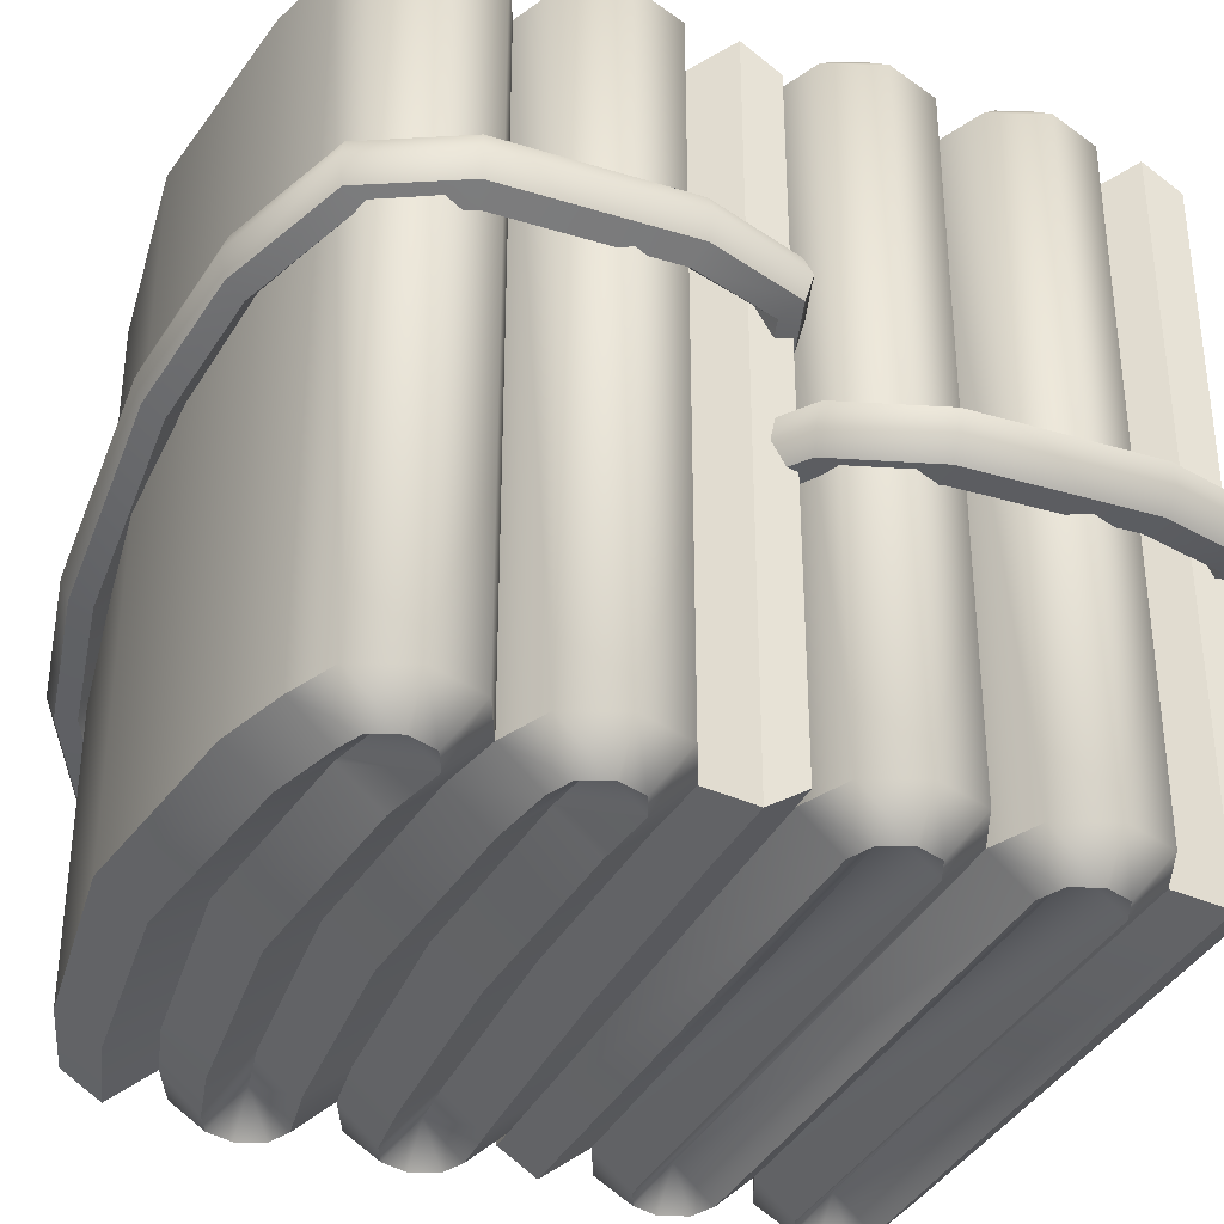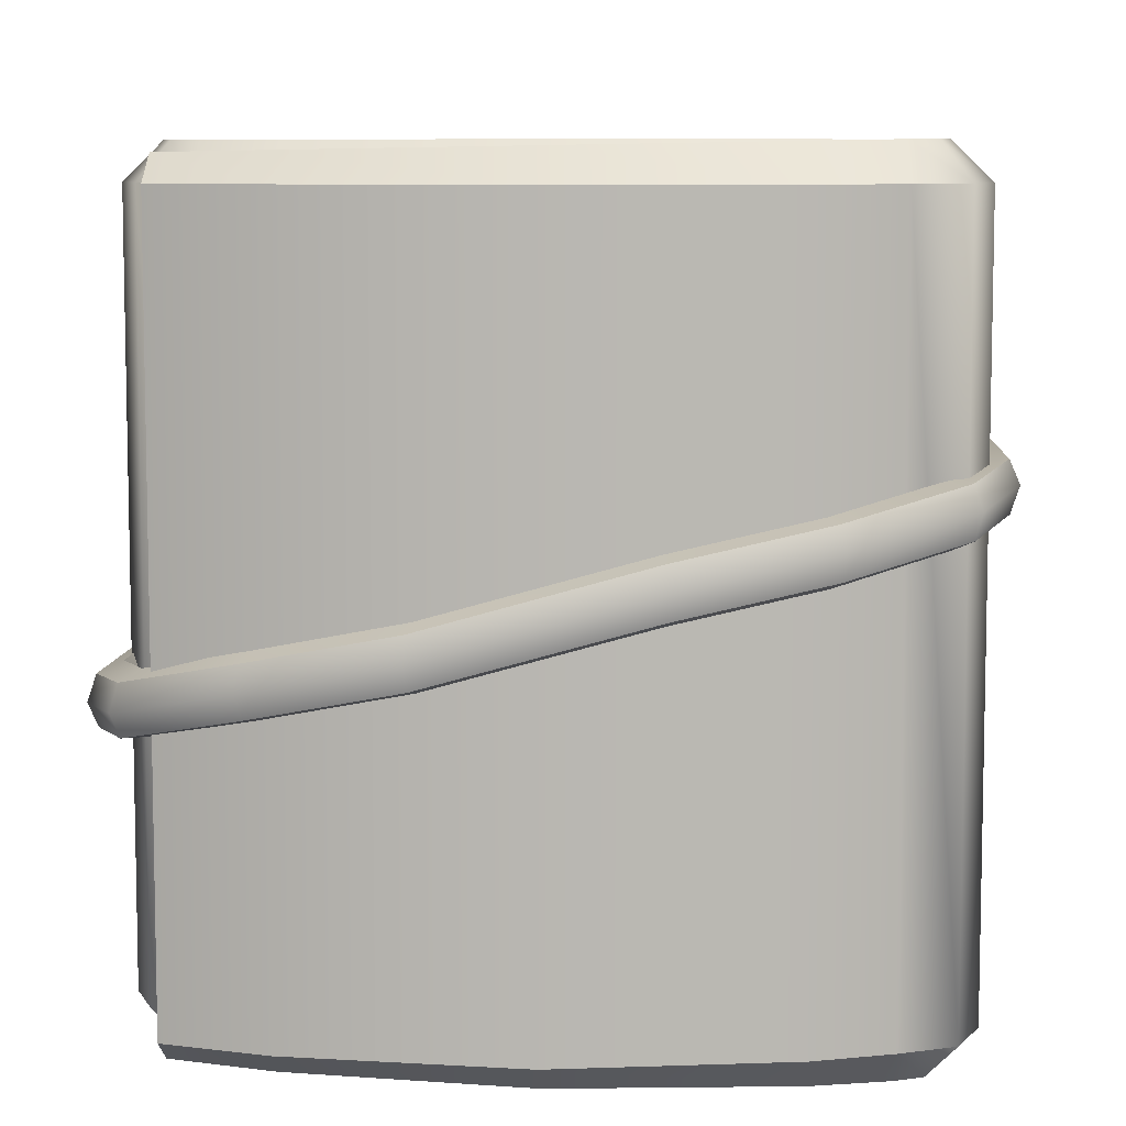
<metadata>
{"format":"obj","ext":"obj","renderer":"f3d","projection":"perspective","resolution":1024,"background":"white","views":[{"elev":-34.8,"azim":-112.5,"up":"+Z"},{"elev":7.9,"azim":-177.3,"up":"+Z"}]}
</metadata>
<code>
o Textiles_B
v 0.3 0.08 -0.3636
v 0.3 0.08 0.3636
v 0.353 0.1366 0.3636
v 0.3 0.16 0.3636
v 0.375 0.08 0.3636
v 0.353 0.02343 0.3636
v 0.3 -0 0.3636
v 0.3 0.16 -0.3636
v 0.353 0.1366 -0.3636
v 0.375 0.08 -0.3636
v 0.353 0.02343 -0.3636
v 0.3 0 -0.3636
v -0.3283 -0 0.3636
v -0.3283 0 -0.3636
v -0.3 0.08 0.3636
v -0.3 0.16 -0.3636
v -0.3 0.16 0.3636
v -0.3 0.24 -0.3636
v -0.3 0.08 -0.3636
v -0.353 0.1034 -0.3636
v -0.375 0.16 -0.3636
v -0.353 0.2166 -0.3636
v -0.3 0.24 0.3636
v -0.353 0.1034 0.3636
v -0.375 0.16 0.3636
v -0.353 0.2166 0.3636
v 0.3 0.24 -0.3636
v 0.3 0.24 0.3636
v 0.3 0.32 -0.3636
v 0.353 0.2966 -0.3636
v 0.375 0.24 -0.3636
v 0.353 0.1834 -0.3636
v 0.353 0.2966 0.3636
v 0.3 0.32 0.3636
v 0.375 0.24 0.3636
v 0.353 0.1834 0.3636
v -0.3 0.32 -0.3636
v -0.3 0.32 0.3636
v -0.3 0.4 -0.3636
v -0.353 0.2634 -0.3636
v -0.375 0.32 -0.3636
v -0.353 0.3766 -0.3636
v -0.3 0.4 0.3636
v -0.353 0.2634 0.3636
v -0.375 0.32 0.3636
v -0.353 0.3766 0.3636
v 0.3283 0.4 -0.3636
v 0.3283 0.4 0.3636
v 0.3 0.12 0.4
v 0.3265 0.1083 0.4
v 0.3375 0.08 0.4
v 0.3265 0.05172 0.4
v 0.3 0.04 0.4
v 0.3 0.28 0.4
v 0.3265 0.2683 0.4
v 0.3375 0.24 0.4
v 0.3265 0.2117 0.4
v 0.3 0.2 0.4
v -0.3 0.2 0.4
v -0.3 0.12 0.4
v -0.3265 0.1317 0.4
v -0.3375 0.16 0.4
v -0.3265 0.1883 0.4
v -0.3 0.36 0.4
v -0.3 0.28 0.4
v -0.3265 0.2917 0.4
v -0.3375 0.32 0.4
v -0.3265 0.3483 0.4
v 0.3 0.12 -0.4
v 0.3265 0.1083 -0.4
v 0.3375 0.08 -0.4
v 0.3265 0.05172 -0.4
v 0.3 0.04 -0.4
v -0.3 0.2 -0.4
v -0.3 0.12 -0.4
v -0.3265 0.1317 -0.4
v -0.3375 0.16 -0.4
v -0.3265 0.1883 -0.4
v 0.3 0.28 -0.4
v 0.3265 0.2683 -0.4
v 0.3375 0.24 -0.4
v 0.3265 0.2117 -0.4
v 0.3 0.2 -0.4
v -0.3 0.36 -0.4
v -0.3 0.28 -0.4
v -0.3265 0.2917 -0.4
v -0.3375 0.32 -0.4
v -0.3265 0.3483 -0.4
v -0.3283 0.04 0.3893
v -0.3283 0.04 -0.3893
v 0.3283 0.36 -0.3893
v 0.3283 0.36 0.3893
v 0.3 0.48 -0.3636
v 0.3 0.48 0.3636
v 0.353 0.5366 0.3636
v 0.3 0.56 0.3636
v 0.375 0.48 0.3636
v 0.353 0.4234 0.3636
v 0.3 0.4 0.3636
v 0.3 0.56 -0.3636
v 0.353 0.5366 -0.3636
v 0.375 0.48 -0.3636
v 0.353 0.4234 -0.3636
v 0.3 0.4 -0.3636
v -0.3283 0.4 0.3636
v -0.3283 0.4 -0.3636
v -0.3 0.48 0.3636
v -0.3 0.56 -0.3636
v -0.3 0.56 0.3636
v -0.3 0.64 -0.3636
v -0.3 0.48 -0.3636
v -0.353 0.5034 -0.3636
v -0.375 0.56 -0.3636
v -0.353 0.6166 -0.3636
v -0.3 0.64 0.3636
v -0.353 0.5034 0.3636
v -0.375 0.56 0.3636
v -0.353 0.6166 0.3636
v 0.3 0.64 -0.3636
v 0.3 0.64 0.3636
v 0.3 0.72 -0.3636
v 0.353 0.6966 -0.3636
v 0.375 0.64 -0.3636
v 0.353 0.5834 -0.3636
v 0.353 0.6966 0.3636
v 0.3 0.72 0.3636
v 0.375 0.64 0.3636
v 0.353 0.5834 0.3636
v -0.3 0.72 -0.3636
v -0.3 0.72 0.3636
v -0.3 0.8 -0.3636
v -0.353 0.6634 -0.3636
v -0.375 0.72 -0.3636
v -0.353 0.7766 -0.3636
v -0.3 0.8 0.3636
v -0.353 0.6634 0.3636
v -0.375 0.72 0.3636
v -0.353 0.7766 0.3636
v 0.3283 0.8 -0.3636
v 0.3283 0.8 0.3636
v 0.3 0.52 0.4
v 0.3265 0.5083 0.4
v 0.3375 0.48 0.4
v 0.3265 0.4517 0.4
v 0.3 0.44 0.4
v 0.3 0.68 0.4
v 0.3265 0.6683 0.4
v 0.3375 0.64 0.4
v 0.3265 0.6117 0.4
v 0.3 0.6 0.4
v -0.3 0.6 0.4
v -0.3 0.52 0.4
v -0.3265 0.5317 0.4
v -0.3375 0.56 0.4
v -0.3265 0.5883 0.4
v -0.3 0.76 0.4
v -0.3 0.68 0.4
v -0.3265 0.6917 0.4
v -0.3375 0.72 0.4
v -0.3265 0.7483 0.4
v 0.3 0.52 -0.4
v 0.3265 0.5083 -0.4
v 0.3375 0.48 -0.4
v 0.3265 0.4517 -0.4
v 0.3 0.44 -0.4
v -0.3 0.6 -0.4
v -0.3 0.52 -0.4
v -0.3265 0.5317 -0.4
v -0.3375 0.56 -0.4
v -0.3265 0.5883 -0.4
v 0.3 0.68 -0.4
v 0.3265 0.6683 -0.4
v 0.3375 0.64 -0.4
v 0.3265 0.6117 -0.4
v 0.3 0.6 -0.4
v -0.3 0.76 -0.4
v -0.3 0.68 -0.4
v -0.3265 0.6917 -0.4
v -0.3375 0.72 -0.4
v -0.3265 0.7483 -0.4
v -0.3283 0.44 0.3893
v -0.3283 0.44 -0.3893
v 0.3283 0.76 -0.3893
v 0.3283 0.76 0.3893
v -0.2317 0.4 0.3636
v 0.2318 0.4 0.3636
v 3e-05 0.4 0.3636
v -0.2317 0.4 -0.3636
v 0.2318 0.4 -0.3636
v 3e-05 0.4 -0.3636
v -0.2316 0.4846 0.3636
v 0.2314 0.4846 0.3636
v -4.2e-05 0.491 0.3636
v -0.2309 0.5692 0.3636
v 0.2307 0.5692 0.3636
v -4.7e-05 0.582 0.3636
v -0.2316 0.4846 -0.3636
v 0.2314 0.4846 -0.3636
v -4.2e-05 0.491 -0.3636
v -0.2309 0.5692 -0.3636
v 0.2307 0.5692 -0.3636
v -4.7e-05 0.582 -0.3636
v -0.2297 0.6541 -0.3636
v 0.2294 0.6541 -0.3636
v -6.6e-05 0.6731 -0.3636
v 0.2294 0.6541 0.3636
v -0.2297 0.6541 0.3636
v -6.6e-05 0.6731 0.3636
v 0.2275 0.7393 0.3636
v -0.2279 0.7392 0.3636
v -0.000107 0.7644 0.3636
v 0.2275 0.7393 -0.3636
v -0.2279 0.7392 -0.3636
v -0.000107 0.7644 -0.3636
v 0.2264 0.831 -0.3636
v -0.2245 0.8252 -0.3636
v 0.000572 0.8579 -0.3636
v 0.2264 0.831 0.3636
v -0.2245 0.8252 0.3636
v 0.000572 0.8579 0.3636
v -0.2289 0.6966 -0.4
v 0.2286 0.6967 -0.4
v -8.3e-05 0.7187 -0.4
v -0.2313 0.5269 -0.4
v 0.2311 0.5269 -0.4
v -4.3e-05 0.5365 -0.4
v 0.2301 0.6116 -0.4
v -0.2303 0.6116 -0.4
v -5.4e-05 0.6275 -0.4
v 0.2316 0.4423 0.3988
v -0.2317 0.4429 0.3909
v -1.5e-05 0.4457 0.3948
v -0.2313 0.5269 0.4
v 0.2311 0.5269 0.4
v -4.3e-05 0.5365 0.4
v 0.2301 0.6116 0.4
v -0.2303 0.6116 0.4
v -5.4e-05 0.6275 0.4
v -0.2289 0.6966 0.4
v 0.2286 0.6967 0.4
v -8.3e-05 0.7187 0.4
v -0.2263 0.7821 -0.3987
v 0.2273 0.7877 -0.391
v 0.00028 0.8119 -0.3948
v -0.2263 0.7821 0.3987
v 0.2273 0.7877 0.391
v 0.00028 0.8119 0.3948
v 0.2316 0.4423 -0.3988
v -0.2317 0.4429 -0.3909
v -1.5e-05 0.4457 -0.3948
v -0.3623 0.4055 0.1252
v -0.3553 0.7974 0.1197
v -0.3571 0.7976 0.07203
v -0.3639 0.4058 0.07745
v 0.3623 0.4055 -0.1052
v 0.3553 0.7974 -0.09974
v 0.3571 0.7976 -0.05203
v 0.3639 0.4058 -0.05745
v -0.3702 0.3996 0.1027
v -0.394 0.6965 0.1301
v -0.3632 0.8032 0.09719
v -0.3925 0.5033 0.08527
v -0.2147 0.3662 0.03819
v 0.2438 0.8557 -0.07266
v 0.3912 0.5032 -0.1131
v 0.3702 0.3996 -0.08271
v 0.3632 0.8032 -0.07719
v 0.3925 0.5033 -0.06527
v 0.2147 0.3662 -0.01819
v -0.2438 0.8557 0.09266
v -0.3427 0.4214 0.1263
v -0.336 0.7826 0.121
v -0.3388 0.7828 0.06221
v -0.3455 0.4219 0.06741
v 0.3427 0.4214 -0.1063
v 0.336 0.7826 -0.101
v 0.3388 0.7828 -0.04221
v 0.3455 0.4219 -0.04741
v -0.3208 0.7702 0.08781
v 0.3208 0.7702 -0.06781
v 0.3272 0.4358 -0.07283
v -0.3272 0.4358 0.09283
v -0.246 0.8562 0.04514
v 0.246 0.8562 -0.02514
v 0.2125 0.366 -0.06574
v -0.2125 0.366 0.08574
v 0.394 0.6965 -0.1101
v 0.3953 0.6965 -0.06222
v -0.3912 0.5032 0.1331
v -0.3953 0.6965 0.08222
v -0.4035 0.6991 0.1077
v 0.3481 0.5158 -0.07902
v 0.4035 0.6991 -0.08769
v 0.2264 0.8195 -0.04427
v 0.2168 0.3584 -0.04266
v -0.2486 0.8634 0.06967
v -0.3698 0.6899 0.1303
v -0.3696 0.51 0.07437
v 0.2034 0.3868 -0.0692
v -0.2368 0.8364 0.03714
v 0.3698 0.6899 -0.1103
v 0.3696 0.51 -0.05437
v -0.2034 0.3868 0.0892
v 0.2368 0.8364 -0.01714
v -0.1977 0.4053 0.05802
v -0.3503 0.6852 0.09619
v -0.2335 0.8363 0.09581
v 0.2335 0.8363 -0.07581
v 0.2486 0.8634 -0.04967
v -0.2264 0.8195 0.06427
v 0.1977 0.4053 -0.03802
v 0.2067 0.387 -0.01051
v -0.2067 0.387 0.03051
v -0.2168 0.3584 0.06266
v 0.3721 0.6903 -0.05144
v 0.3674 0.5098 -0.1133
v 0.4006 0.5007 -0.0908
v 0.3503 0.6852 -0.07619
v -0.3481 0.5158 0.09902
v -0.3721 0.6903 0.07144
v -0.3674 0.5098 0.1333
v -0.4006 0.5007 0.1108
v -0.1067 0.8823 0.0157
v 0.1047 0.882 -0.04318
v 0.1067 0.8823 0.004299
v -0.1047 0.882 0.06318
v -0.1003 0.8608 0.06761
v 0.1032 0.8607 0.01103
v 0.1003 0.8608 -0.04761
v -0.1032 0.8607 0.008967
v 0.1072 0.8901 -0.01982
v -0.1072 0.8901 0.03982
v -0.09833 0.842 0.03726
v 0.09833 0.842 -0.01726
v -0.3786 0.005462 -0.02453
v -0.37 0.3974 -0.02685
v -0.3531 0.3976 -0.0715
v -0.3616 0.005805 -0.06917
v 0.3786 0.005462 0.04453
v 0.37 0.3974 0.04685
v 0.3531 0.3976 0.0915
v 0.3616 0.005805 0.08917
v -0.3772 -0.000376 -0.04833
v -0.4097 0.2965 -0.03237
v -0.3686 0.4032 -0.0507
v -0.3909 0.1033 -0.07304
v -0.2088 -0.03381 -0.04739
v 0.2568 0.4557 0.02851
v 0.4083 0.1032 0.04846
v 0.3772 -0.000376 0.06833
v 0.3686 0.4032 0.0707
v 0.3909 0.1033 0.09304
v 0.2088 -0.03381 0.06739
v -0.2568 0.4557 -0.008506
v -0.361 0.02145 -0.01594
v -0.3527 0.3826 -0.01813
v -0.3325 0.3828 -0.07346
v -0.3406 0.02187 -0.07125
v 0.361 0.02145 0.03594
v 0.3527 0.3826 0.03813
v 0.3325 0.3828 0.09346
v 0.3406 0.02187 0.09125
v -0.3258 0.3702 -0.04287
v 0.3258 0.3702 0.06287
v 0.3337 0.03584 0.06075
v -0.3337 0.03584 -0.04075
v -0.2404 0.4562 -0.05316
v 0.2404 0.4562 0.07316
v 0.2252 -0.03401 0.02271
v -0.2252 -0.03401 -0.002709
v 0.4097 0.2965 0.05237
v 0.3923 0.2965 0.09697
v -0.4083 0.1032 -0.02846
v -0.3923 0.2965 -0.07697
v -0.4098 0.2991 -0.05668
v 0.3553 0.1158 0.06313
v 0.4098 0.2991 0.07667
v 0.2297 0.4195 0.04789
v 0.2203 -0.04164 0.04567
v -0.2523 0.4634 -0.03155
v -0.3875 0.2899 -0.02272
v -0.3656 0.11 -0.0742
v 0.2182 -0.01321 0.01601
v -0.2288 0.4364 -0.05695
v 0.3875 0.2899 0.04272
v 0.3656 0.11 0.0942
v -0.2182 -0.01321 0.003993
v 0.2288 0.4364 0.07695
v -0.2008 0.005259 -0.02253
v -0.3563 0.2852 -0.0466
v -0.2485 0.4363 -0.001594
v 0.2485 0.4363 0.02159
v 0.2523 0.4634 0.05155
v -0.2297 0.4195 -0.02789
v 0.2008 0.005259 0.04253
v 0.1985 -0.01296 0.07137
v -0.1985 -0.01296 -0.05137
v -0.2203 -0.04164 -0.02567
v 0.3668 0.2903 0.09788
v 0.3864 0.1098 0.03907
v 0.4083 0.1007 0.07267
v 0.3563 0.2852 0.0666
v -0.3553 0.1158 -0.04313
v -0.3668 0.2903 -0.07788
v -0.3864 0.1098 -0.01907
v -0.4083 0.1007 -0.05267
v -0.1005 0.4823 -0.02617
v 0.1171 0.482 0.001645
v 0.1005 0.4823 0.04617
v -0.1171 0.482 0.01835
v -0.1148 0.4608 0.02414
v 0.09471 0.4607 0.05103
v 0.1148 0.4608 -0.004135
v -0.09471 0.4607 -0.03103
v 0.1103 0.4901 0.02414
v -0.1103 0.4901 -0.004141
v -0.1012 0.442 -0.003067
v 0.1012 0.442 0.02307
f 50 3 4 49
f 51 5 3 50
f 52 6 5 51
f 53 7 6 52
f 69 8 9 70
f 70 9 10 71
f 71 10 11 72
f 72 11 12 73
f 53 2 15 89
f 73 12 14 90
f 75 19 20 76
f 76 20 21 77
f 77 21 22 78
f 78 22 18 74
f 61 24 15 60
f 62 25 24 61
f 63 26 25 62
f 59 23 26 63
f 60 15 2 49
f 79 29 30 80
f 80 30 31 81
f 81 31 32 82
f 82 32 8 83
f 55 33 34 54
f 56 35 33 55
f 57 36 35 56
f 58 4 36 57
f 83 8 16 74
f 85 18 40 86
f 86 40 41 87
f 87 41 42 88
f 88 42 39 84
f 66 44 23 65
f 67 45 44 66
f 68 46 45 67
f 64 43 46 68
f 84 39 47 91
f 65 23 28 54
f 75 16 8 69
f 58 28 23 59
f 85 37 29 79
f 64 38 34 92
f 2 53 52
f 2 52 51
f 2 51 50
f 2 50 49
f 28 58 57
f 28 57 56
f 28 56 55
f 28 55 54
f 38 64 68
f 38 68 67
f 38 67 66
f 38 66 65
f 17 59 63
f 17 63 62
f 17 62 61
f 17 61 60
f 18 85 79 27
f 19 75 69 1
f 37 88 84
f 37 87 88
f 37 86 87
f 37 85 86
f 27 83 74 18
f 27 82 83
f 27 81 82
f 27 80 81
f 27 79 80
f 16 78 74
f 16 77 78
f 16 76 77
f 16 75 76
f 1 72 73
f 1 71 72
f 1 70 71
f 1 69 70
f 7 53 89 13
f 17 60 49 4
f 4 58 59 17
f 38 65 54 34
f 37 84 91 29
f 43 64 92 48
f 1 73 90 19
f 92 91 47 48
f 14 13 89 90
f 39 43 48 47
f 34 29 91 92
f 42 46 43 39
f 41 45 46 42
f 40 44 45 41
f 18 23 44 40
f 32 36 4 8
f 31 35 36 32
f 30 33 35 31
f 29 34 33 30
f 22 26 23 18
f 21 25 26 22
f 20 24 25 21
f 19 15 24 20
f 90 89 15 19
f 12 7 13 14
f 11 6 7 12
f 10 5 6 11
f 9 3 5 10
f 8 4 3 9
f 142 95 96 141
f 143 97 95 142
f 144 98 97 143
f 145 99 98 144
f 161 100 101 162
f 162 101 102 163
f 163 102 103 164
f 164 103 104 165
f 99 145 230 186
f 152 107 191 233
f 167 111 112 168
f 168 112 113 169
f 169 113 114 170
f 170 114 110 166
f 153 116 107 152
f 154 117 116 153
f 155 118 117 154
f 151 115 118 155
f 231 191 107 181
f 171 121 122 172
f 172 122 123 173
f 173 123 124 174
f 174 124 100 175
f 147 125 126 146
f 148 127 125 147
f 149 128 127 148
f 150 96 128 149
f 167 108 200 224
f 177 110 132 178
f 178 132 133 179
f 179 133 134 180
f 180 134 131 176
f 158 136 115 157
f 159 137 136 158
f 160 138 137 159
f 156 135 138 160
f 150 120 206 236
f 228 200 108 166
f 240 206 120 146
f 129 176 242 213
f 135 156 245 219
f 209 240 146 126
f 94 145 144
f 94 144 143
f 94 143 142
f 94 142 141
f 120 150 149
f 120 149 148
f 120 148 147
f 120 147 146
f 130 156 160
f 130 160 159
f 130 159 158
f 130 158 157
f 109 151 155
f 109 155 154
f 109 154 153
f 109 153 152
f 157 115 207 239
f 175 100 201 227
f 129 180 176
f 129 179 180
f 129 178 179
f 129 177 178
f 204 222 171 119
f 119 174 175
f 119 173 174
f 119 172 173
f 119 171 172
f 108 170 166
f 108 169 170
f 108 168 169
f 108 167 168
f 93 164 165
f 93 163 164
f 93 162 163
f 93 161 162
f 104 99 186 189
f 93 165 248 198
f 195 234 141 96
f 212 243 183 121
f 177 129 213 221
f 131 135 219 216
f 198 225 161 93
f 184 183 139 140
f 106 105 181 182
f 176 131 216 242
f 215 218 140 139
f 126 121 183 184
f 134 138 135 131
f 133 137 138 134
f 132 136 137 133
f 110 115 136 132
f 124 128 96 100
f 123 127 128 124
f 122 125 127 123
f 121 126 125 122
f 114 118 115 110
f 113 117 118 114
f 112 116 117 113
f 111 107 116 112
f 182 181 107 111
f 145 94 192 230
f 185 105 106 188
f 103 98 99 104
f 102 97 98 103
f 101 95 97 102
f 100 96 95 101
f 249 188 106 182
f 218 246 184 140
f 111 167 224 197
f 246 209 126 184
f 194 237 151 109
f 96 150 236 195
f 165 104 189 248
f 110 177 221 203
f 197 249 182 111
f 203 228 166 110
f 130 157 239 210
f 222 212 121 171
f 156 130 210 245
f 119 175 227 204
f 237 207 115 151
f 243 215 139 183
f 225 201 100 161
f 109 152 233 194
f 234 192 94 141
f 185 188 190 187
f 187 190 189 186
f 218 215 217 220
f 220 217 216 219
f 249 197 199 250
f 250 199 198 248
f 246 218 220 247
f 247 220 219 245
f 243 212 214 244
f 244 214 213 242
f 240 209 211 241
f 241 211 210 239
f 237 194 196 238
f 238 196 195 236
f 234 195 196 235
f 235 196 194 233
f 231 185 187 232
f 232 187 186 230
f 228 203 205 229
f 229 205 204 227
f 225 198 199 226
f 226 199 197 224
f 222 204 205 223
f 223 205 203 221
f 209 246 247 211
f 211 247 245 210
f 212 222 223 214
f 214 223 221 213
f 207 237 238 208
f 208 238 236 206
f 201 225 226 202
f 202 226 224 200
f 206 240 241 208
f 208 241 239 207
f 215 243 244 217
f 217 244 242 216
f 200 228 229 202
f 202 229 227 201
f 192 234 235 193
f 193 235 233 191
f 188 249 250 190
f 190 250 248 189
f 191 231 232 193
f 193 232 230 192
f 185 231 181 105
f 322 291 290 262
f 260 252 261 291
f 291 261 253 290
f 319 321 271 282
f 278 302 292 281
f 311 312 278 281
f 317 293 288 268
f 287 256 267 293
f 293 267 257 288
f 280 318 315 277
f 292 316 275 281
f 333 327 307 310
f 299 311 281 275
f 285 255 266 295
f 295 266 258 269
f 305 282 271 303
f 283 253 261 296
f 296 261 252 270
f 321 297 260 289
f 298 319 282 274
f 297 272 252 260
f 289 260 291 322
f 320 298 262 290
f 305 313 274 282
f 298 274 254 262
f 306 320 273 279
f 299 313 305 311
f 299 275 255 285
f 295 269 286 314
f 333 310 300 330
f 300 273 253 283
f 331 325 284 309
f 316 301 287 265
f 301 316 292 318
f 301 276 256 287
f 265 287 293 317
f 315 302 268 288
f 302 278 258 268
f 305 303 312 311
f 303 271 251 286
f 299 285 263 313
f 304 277 257 284
f 329 324 264 308
f 294 308 276 280
f 303 286 269 312
f 298 320 306 319
f 300 310 279 273
f 277 304 294 280
f 272 307 270 252
f 324 331 309 264
f 276 308 264 256
f 256 264 309 267
f 267 309 284 257
f 301 318 280 276
f 279 310 307 272
f 278 312 269 258
f 285 295 314 263
f 274 313 263 254
f 254 263 314 259
f 327 326 270 307
f 259 314 286 251
f 292 302 315 318
f 277 315 288 257
f 275 316 265 255
f 255 265 317 266
f 266 317 268 258
f 319 306 297 321
f 273 320 290 253
f 271 321 289 251
f 251 289 322 259
f 259 322 262 254
f 306 279 272 297
f 304 284 325 328
f 331 324 323 332
f 283 296 332 323
f 323 324 329 330
f 300 283 323 330
f 325 331 332 326
f 296 270 326 332
f 333 330 329 334
f 294 334 329 308
f 327 333 334 328
f 294 304 328 334
f 325 326 327 328
f 406 375 374 346
f 344 336 345 375
f 375 345 337 374
f 403 405 355 366
f 362 386 376 365
f 395 396 362 365
f 401 377 372 352
f 371 340 351 377
f 377 351 341 372
f 364 402 399 361
f 376 400 359 365
f 417 411 391 394
f 383 395 365 359
f 369 339 350 379
f 379 350 342 353
f 389 366 355 387
f 367 337 345 380
f 380 345 336 354
f 405 381 344 373
f 382 403 366 358
f 381 356 336 344
f 373 344 375 406
f 404 382 346 374
f 389 397 358 366
f 382 358 338 346
f 390 404 357 363
f 383 397 389 395
f 383 359 339 369
f 379 353 370 398
f 417 394 384 414
f 384 357 337 367
f 415 409 368 393
f 400 385 371 349
f 385 400 376 402
f 385 360 340 371
f 349 371 377 401
f 399 386 352 372
f 386 362 342 352
f 389 387 396 395
f 387 355 335 370
f 383 369 347 397
f 388 361 341 368
f 413 408 348 392
f 378 392 360 364
f 387 370 353 396
f 382 404 390 403
f 384 394 363 357
f 361 388 378 364
f 356 391 354 336
f 408 415 393 348
f 360 392 348 340
f 340 348 393 351
f 351 393 368 341
f 385 402 364 360
f 363 394 391 356
f 362 396 353 342
f 369 379 398 347
f 358 397 347 338
f 338 347 398 343
f 411 410 354 391
f 343 398 370 335
f 376 386 399 402
f 361 399 372 341
f 359 400 349 339
f 339 349 401 350
f 350 401 352 342
f 403 390 381 405
f 357 404 374 337
f 355 405 373 335
f 335 373 406 343
f 343 406 346 338
f 390 363 356 381
f 388 368 409 412
f 415 408 407 416
f 367 380 416 407
f 407 408 413 414
f 384 367 407 414
f 409 415 416 410
f 380 354 410 416
f 417 414 413 418
f 378 418 413 392
f 411 417 418 412
f 378 388 412 418
f 409 410 411 412

</code>
